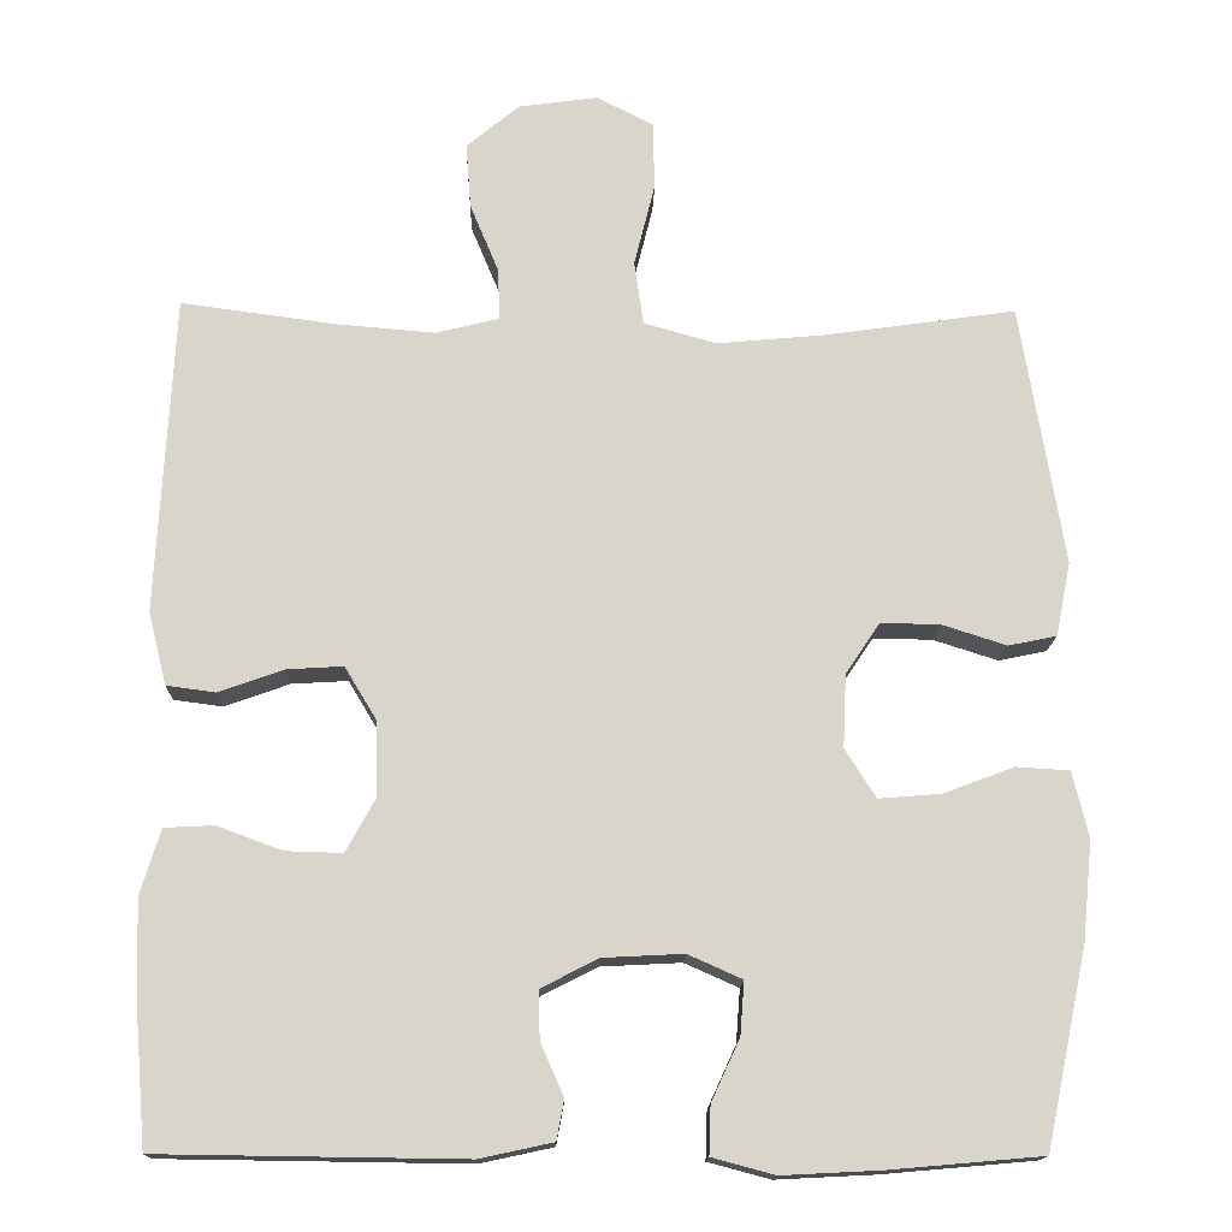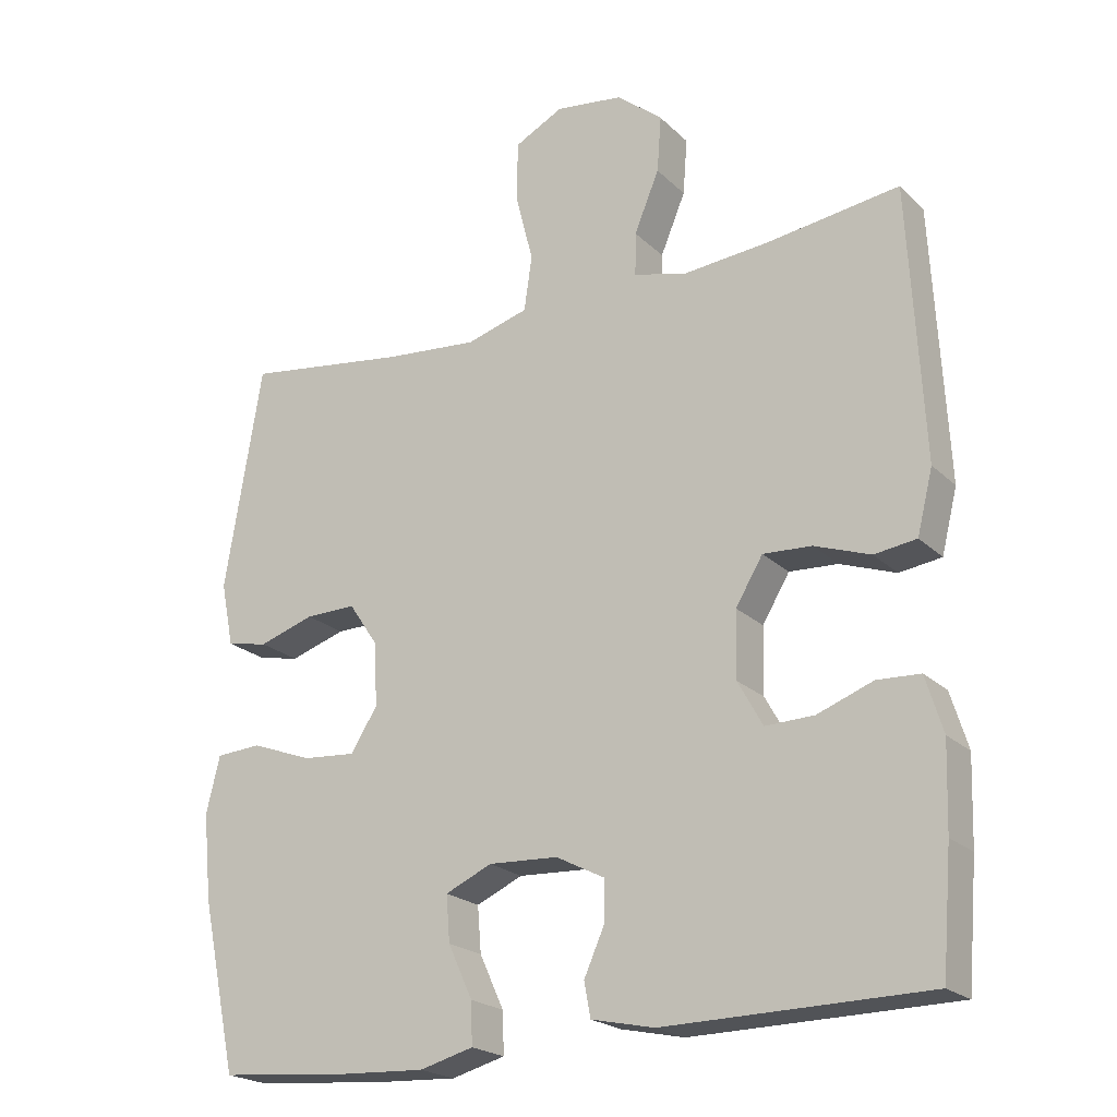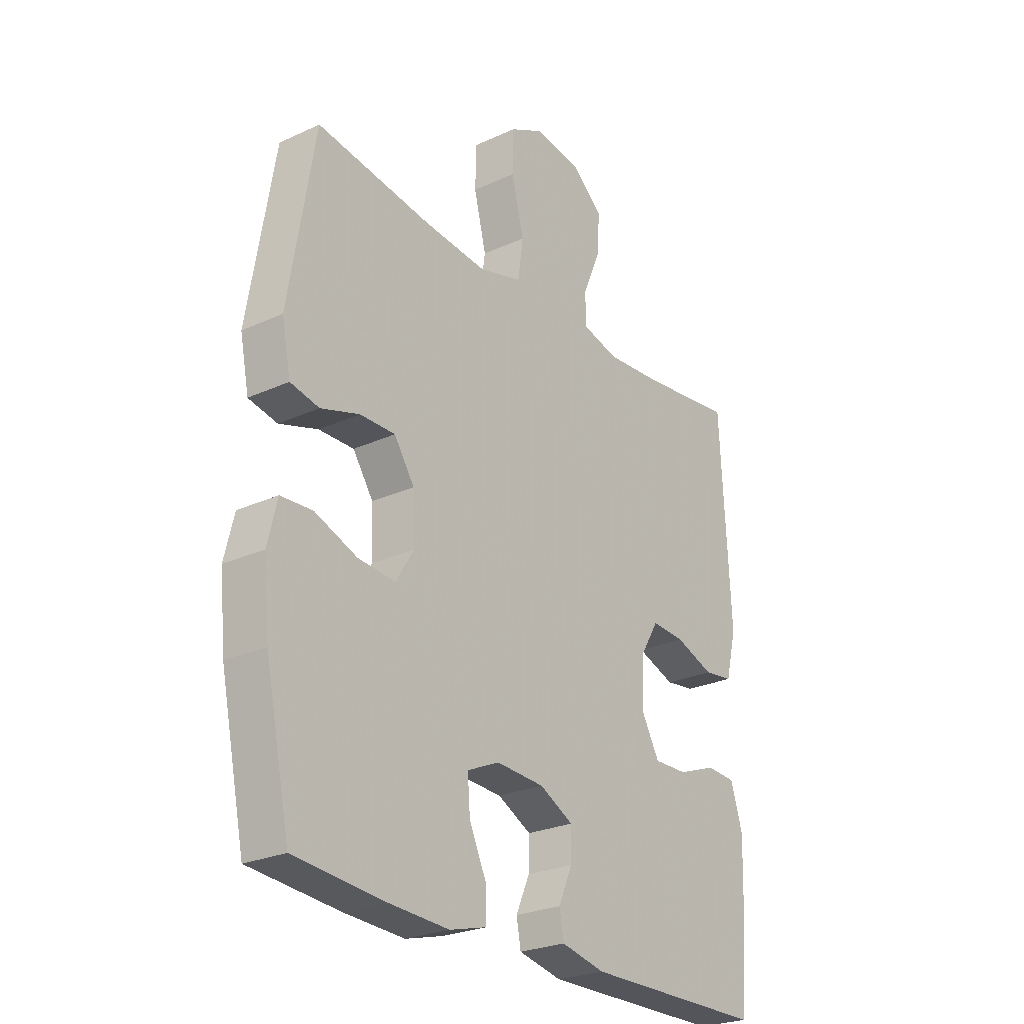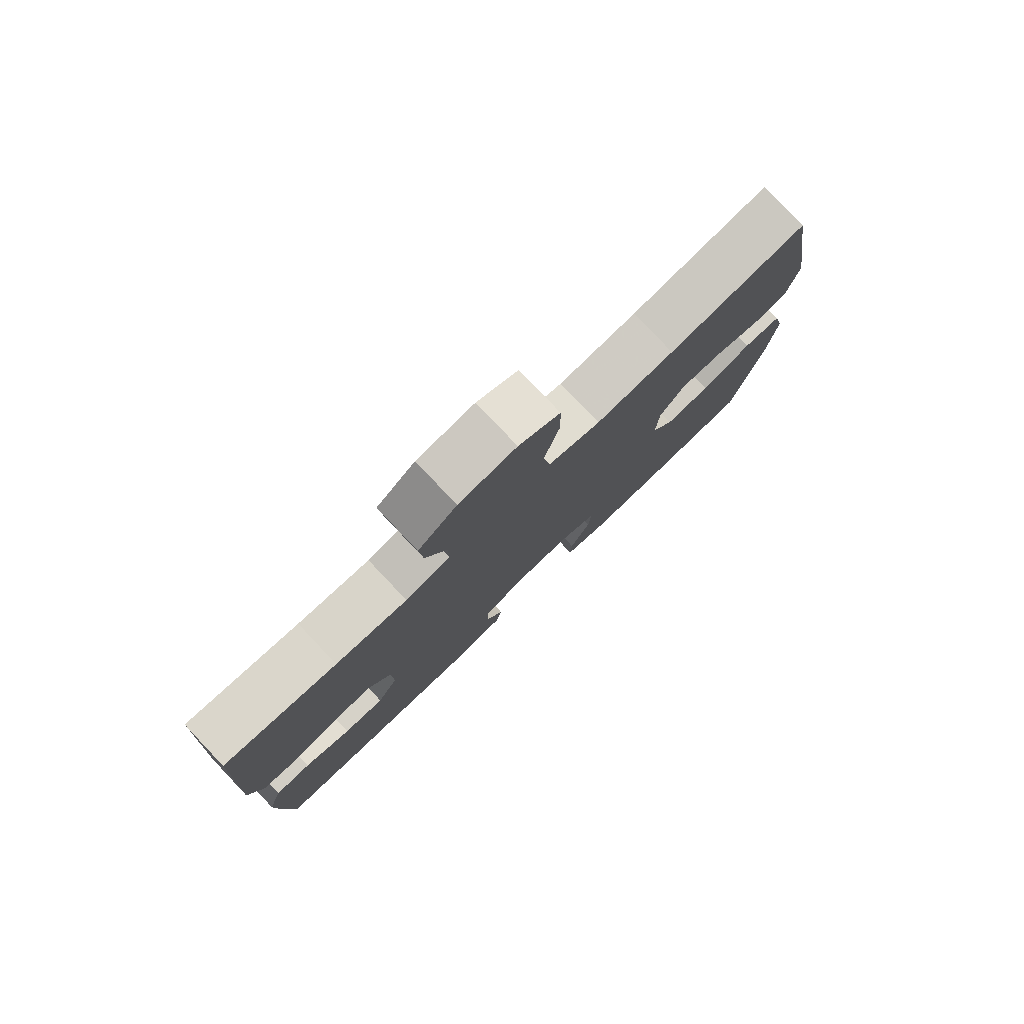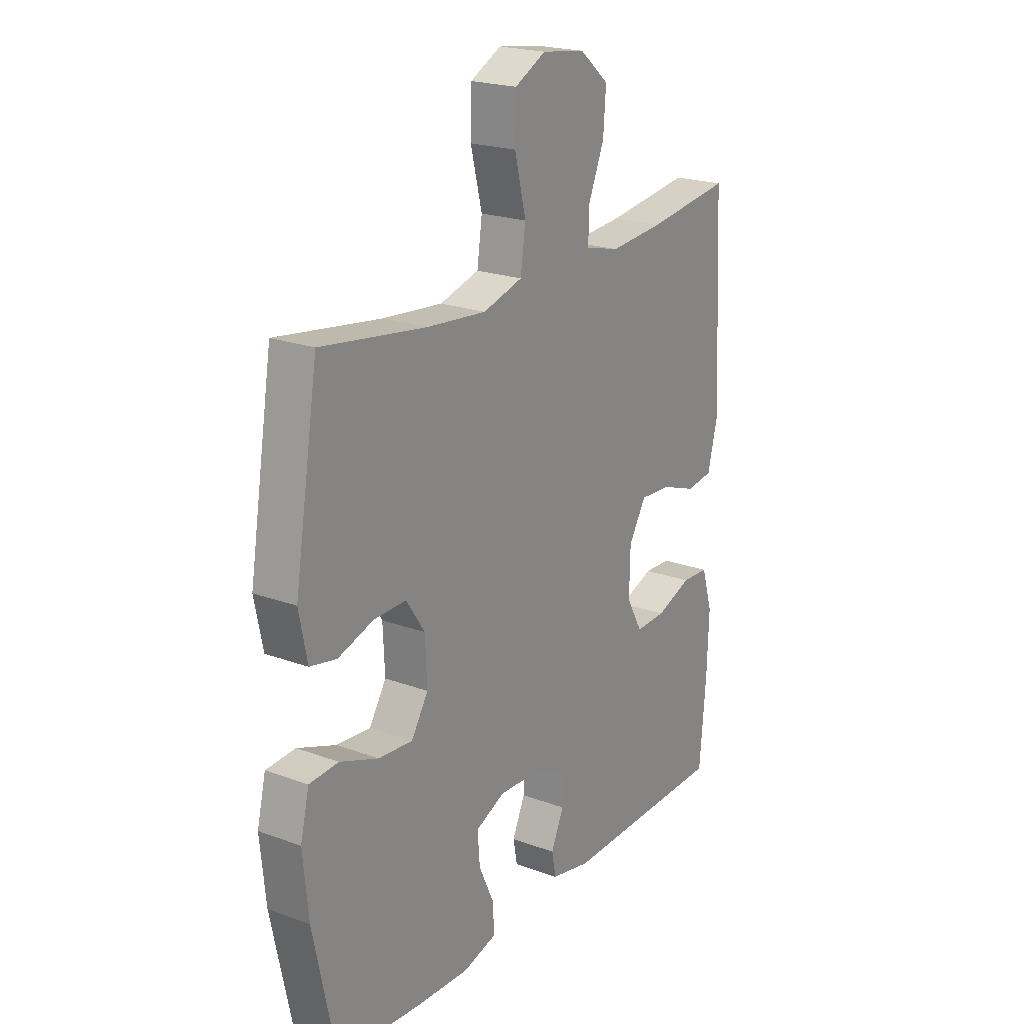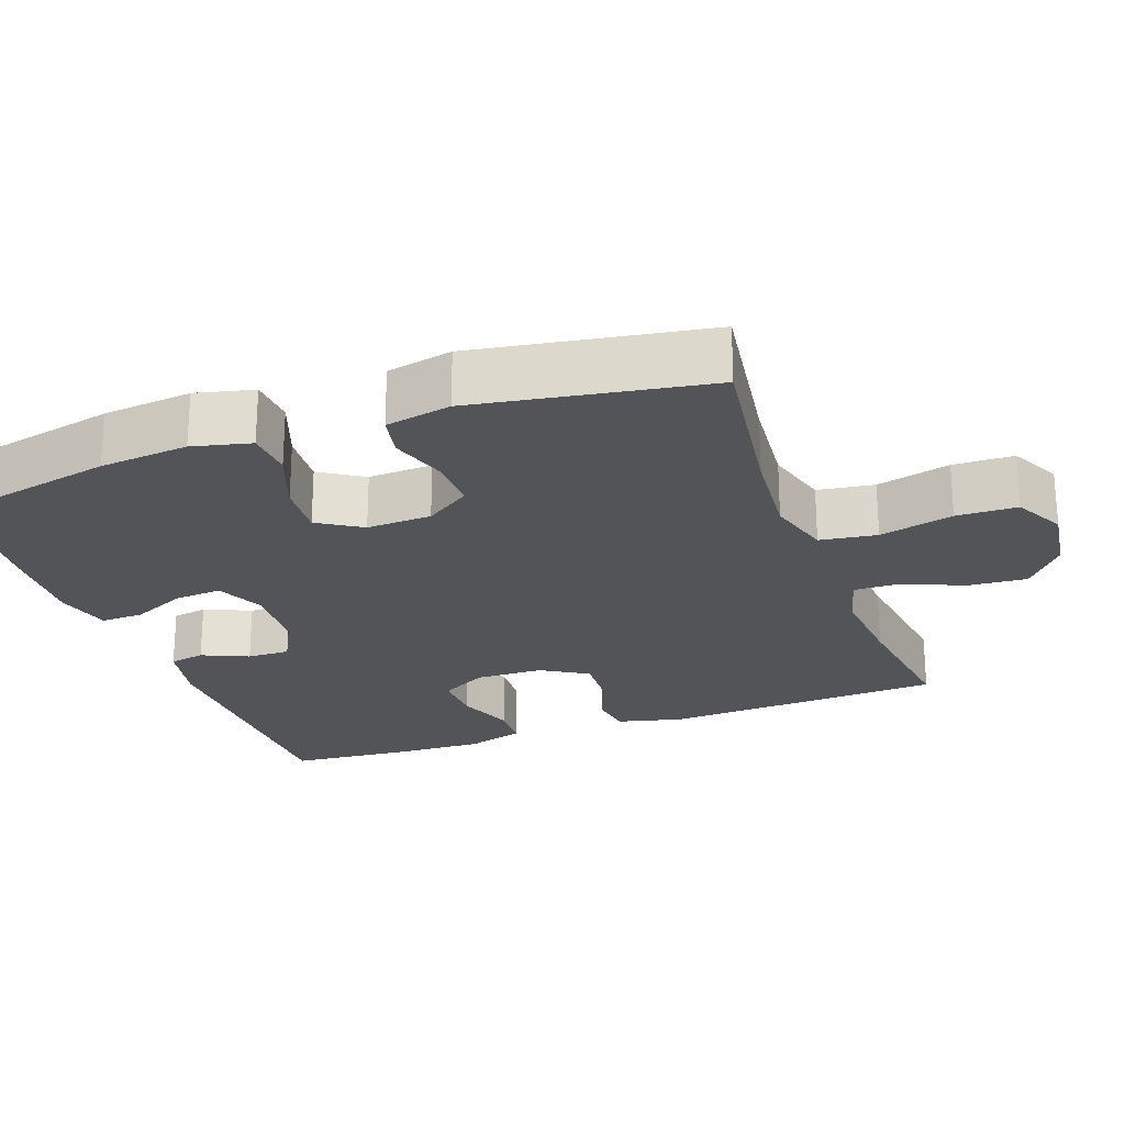
<metadata>
{"format":"obj","ext":"obj","renderer":"f3d","projection":"perspective","resolution":1024,"background":"white","views":[{"elev":-15.3,"azim":178.5,"up":"+Z"},{"elev":-21.6,"azim":32.2,"up":"+Z"},{"elev":-25.7,"azim":-53.7,"up":"+Z"},{"elev":79.7,"azim":136.5,"up":"+Z"},{"elev":21.4,"azim":-56.8,"up":"+Z"},{"elev":-23.6,"azim":-70.1,"up":"+Y"}]}
</metadata>
<code>
v 0.5 0.07 -0.5
v 0.134 0.07 -0.505
v 0.046 0.07 -0.486
v 0.037 0.07 -0.438
v 0.065 0.07 -0.375
v 0.066 0.07 -0.317
v -0.002 0.07 -0.282
v -0.099 0.07 -0.277
v -0.164 0.07 -0.306
v -0.159 0.07 -0.37
v -0.125 0.07 -0.444
v -0.123 0.07 -0.502
v -0.198 0.07 -0.522
v -0.317 0.07 -0.516
v -0.5 0.07 -0.5
v -0.55 0.07 -0.264
v -0.562 0.07 -0.143
v -0.543 0.07 -0.064
v -0.479 0.07 -0.06
v -0.394 0.07 -0.092
v -0.319 0.07 -0.098
v -0.282 0.07 -0.039
v -0.286 0.07 0.049
v -0.327 0.07 0.11
v -0.398 0.07 0.109
v -0.476 0.07 0.084
v -0.534 0.07 0.096
v -0.552 0.07 0.185
v -0.5 0.07 0.5
v -0.27 0.07 0.467
v -0.14 0.07 0.455
v -0.053 0.07 0.48
v -0.042 0.07 0.557
v -0.067 0.07 0.657
v -0.065 0.07 0.739
v 0.003 0.07 0.774
v 0.098 0.07 0.761
v 0.162 0.07 0.708
v 0.156 0.07 0.629
v 0.121 0.07 0.545
v 0.12 0.07 0.484
v 0.195 0.07 0.465
v 0.314 0.07 0.475
v 0.5 0.07 0.5
v 0.52 0.07 0.118
v 0.498 0.07 0.03
v 0.439 0.07 0.022
v 0.361 0.07 0.05
v 0.293 0.07 0.054
v 0.255 0.07 -0.009
v 0.253 0.07 -0.101
v 0.288 0.07 -0.164
v 0.356 0.07 -0.162
v 0.434 0.07 -0.133
v 0.494 0.07 -0.136
v 0.518 0.07 -0.214
v 0.514 0.07 -0.333
v 0.5 0 -0.5
v 0.134 0 -0.505
v 0.046 0 -0.486
v 0.037 0 -0.438
v 0.065 0 -0.375
v 0.066 0 -0.317
v -0.002 0 -0.282
v -0.099 0 -0.277
v -0.164 0 -0.306
v -0.159 0 -0.37
v -0.125 0 -0.444
v -0.123 0 -0.502
v -0.198 0 -0.522
v -0.317 0 -0.516
v -0.5 0 -0.5
v -0.55 0 -0.264
v -0.562 0 -0.143
v -0.543 0 -0.064
v -0.479 0 -0.06
v -0.394 0 -0.092
v -0.319 0 -0.098
v -0.282 0 -0.039
v -0.286 0 0.049
v -0.327 0 0.11
v -0.398 0 0.109
v -0.476 0 0.084
v -0.534 0 0.096
v -0.552 0 0.185
v -0.5 0 0.5
v -0.27 0 0.467
v -0.14 0 0.455
v -0.053 0 0.48
v -0.042 0 0.557
v -0.067 0 0.657
v -0.065 0 0.739
v 0.003 0 0.774
v 0.098 0 0.761
v 0.162 0 0.708
v 0.156 0 0.629
v 0.121 0 0.545
v 0.12 0 0.484
v 0.195 0 0.465
v 0.314 0 0.475
v 0.5 0 0.5
v 0.52 0 0.118
v 0.498 0 0.03
v 0.439 0 0.022
v 0.361 0 0.05
v 0.293 0 0.054
v 0.255 0 -0.009
v 0.253 0 -0.101
v 0.288 0 -0.164
v 0.356 0 -0.162
v 0.434 0 -0.133
v 0.494 0 -0.136
v 0.518 0 -0.214
v 0.514 0 -0.333
f 53 54 55 56
f 52 53 56 57
f 45 46 47 48
f 43 44 45 48
f 42 43 48 49
f 41 42 49 50
f 37 38 39 40
f 37 40 41
f 36 37 41
f 33 34 35 36
f 32 33 36 41
f 31 32 41 50
f 27 28 29 30
f 25 26 27 30
f 24 25 30 31
f 23 24 31 50
f 17 18 19 20
f 17 20 21
f 16 17 21
f 15 16 21
f 14 15 21 22
f 10 11 12 13
f 9 10 13 14
f 2 3 4 5
f 2 5 6
f 52 57 1 2
f 51 52 2 6
f 22 23 50 51
f 22 51 6 7
f 9 14 22
f 8 9 22
f 7 8 22
f 113 112 111 110
f 114 113 110 109
f 105 104 103 102
f 105 102 101 100
f 106 105 100 99
f 107 106 99 98
f 97 96 95 94
f 98 97 94
f 98 94 93
f 93 92 91 90
f 98 93 90 89
f 107 98 89 88
f 87 86 85 84
f 87 84 83 82
f 88 87 82 81
f 107 88 81 80
f 77 76 75 74
f 78 77 74
f 78 74 73
f 78 73 72
f 79 78 72 71
f 70 69 68 67
f 71 70 67 66
f 62 61 60 59
f 63 62 59
f 59 58 114 109
f 63 59 109 108
f 108 107 80 79
f 64 63 108 79
f 79 71 66
f 79 66 65
f 79 65 64
f 1 58 59 2
f 2 59 60 3
f 3 60 61 4
f 4 61 62 5
f 5 62 63 6
f 6 63 64 7
f 7 64 65 8
f 8 65 66 9
f 9 66 67 10
f 10 67 68 11
f 11 68 69 12
f 12 69 70 13
f 13 70 71 14
f 14 71 72 15
f 15 72 73 16
f 16 73 74 17
f 17 74 75 18
f 18 75 76 19
f 19 76 77 20
f 20 77 78 21
f 21 78 79 22
f 22 79 80 23
f 23 80 81 24
f 24 81 82 25
f 25 82 83 26
f 26 83 84 27
f 27 84 85 28
f 28 85 86 29
f 29 86 87 30
f 30 87 88 31
f 31 88 89 32
f 32 89 90 33
f 33 90 91 34
f 34 91 92 35
f 35 92 93 36
f 36 93 94 37
f 37 94 95 38
f 38 95 96 39
f 39 96 97 40
f 40 97 98 41
f 41 98 99 42
f 42 99 100 43
f 43 100 101 44
f 44 101 102 45
f 45 102 103 46
f 46 103 104 47
f 47 104 105 48
f 48 105 106 49
f 49 106 107 50
f 50 107 108 51
f 51 108 109 52
f 52 109 110 53
f 53 110 111 54
f 54 111 112 55
f 55 112 113 56
f 56 113 114 57
f 57 114 58 1

</code>
